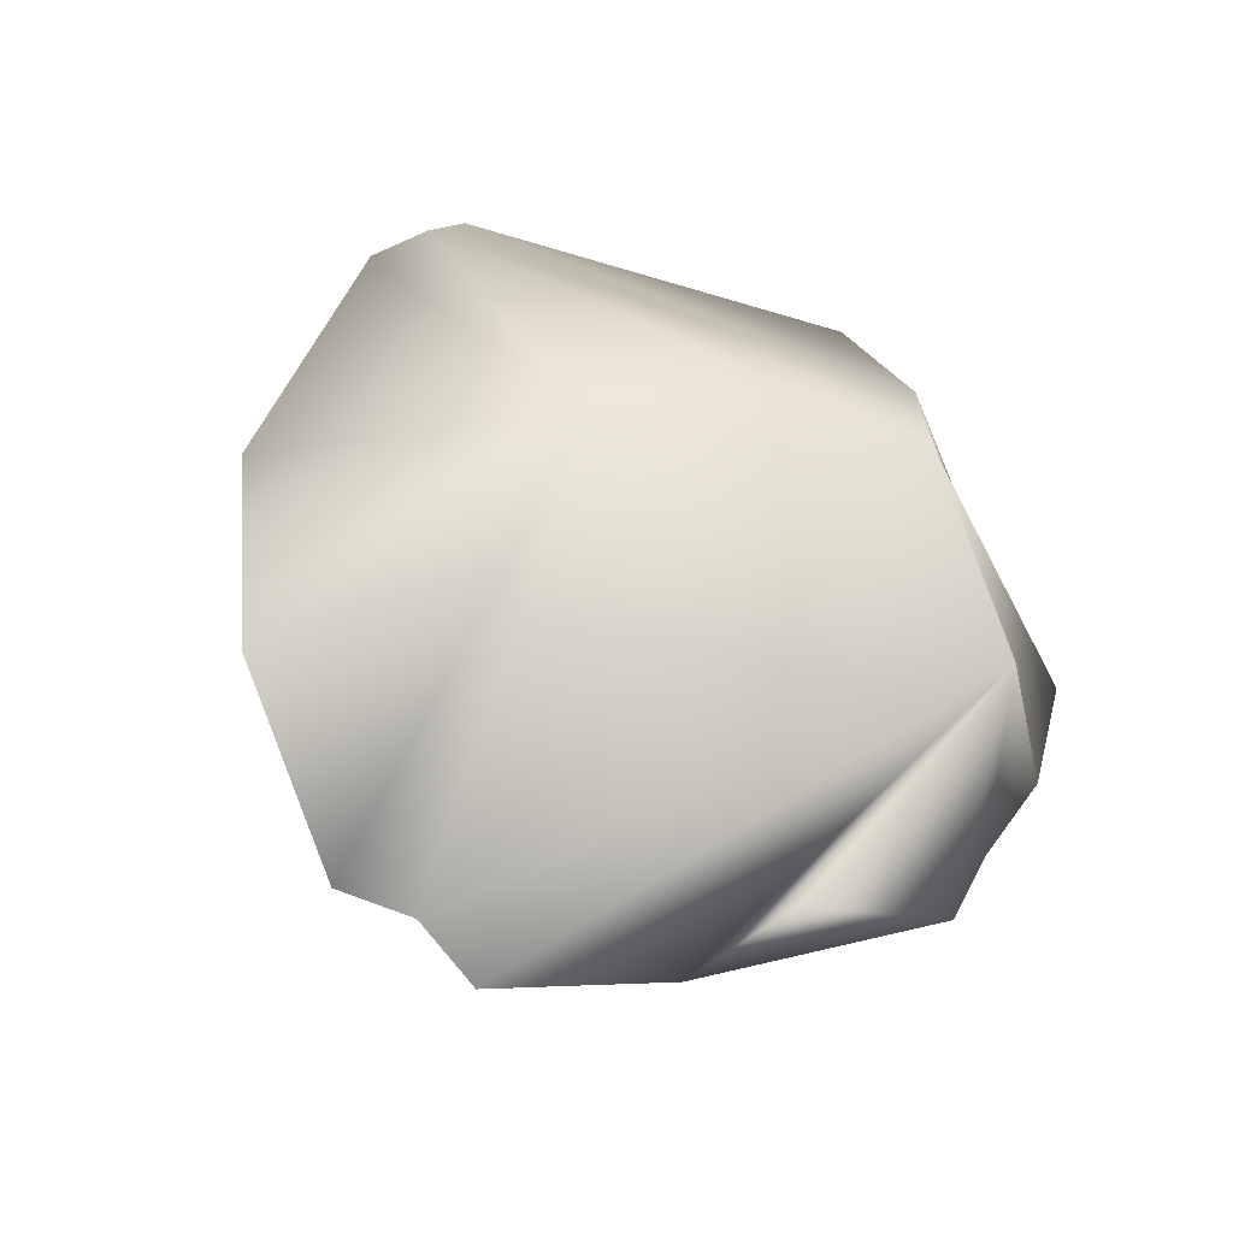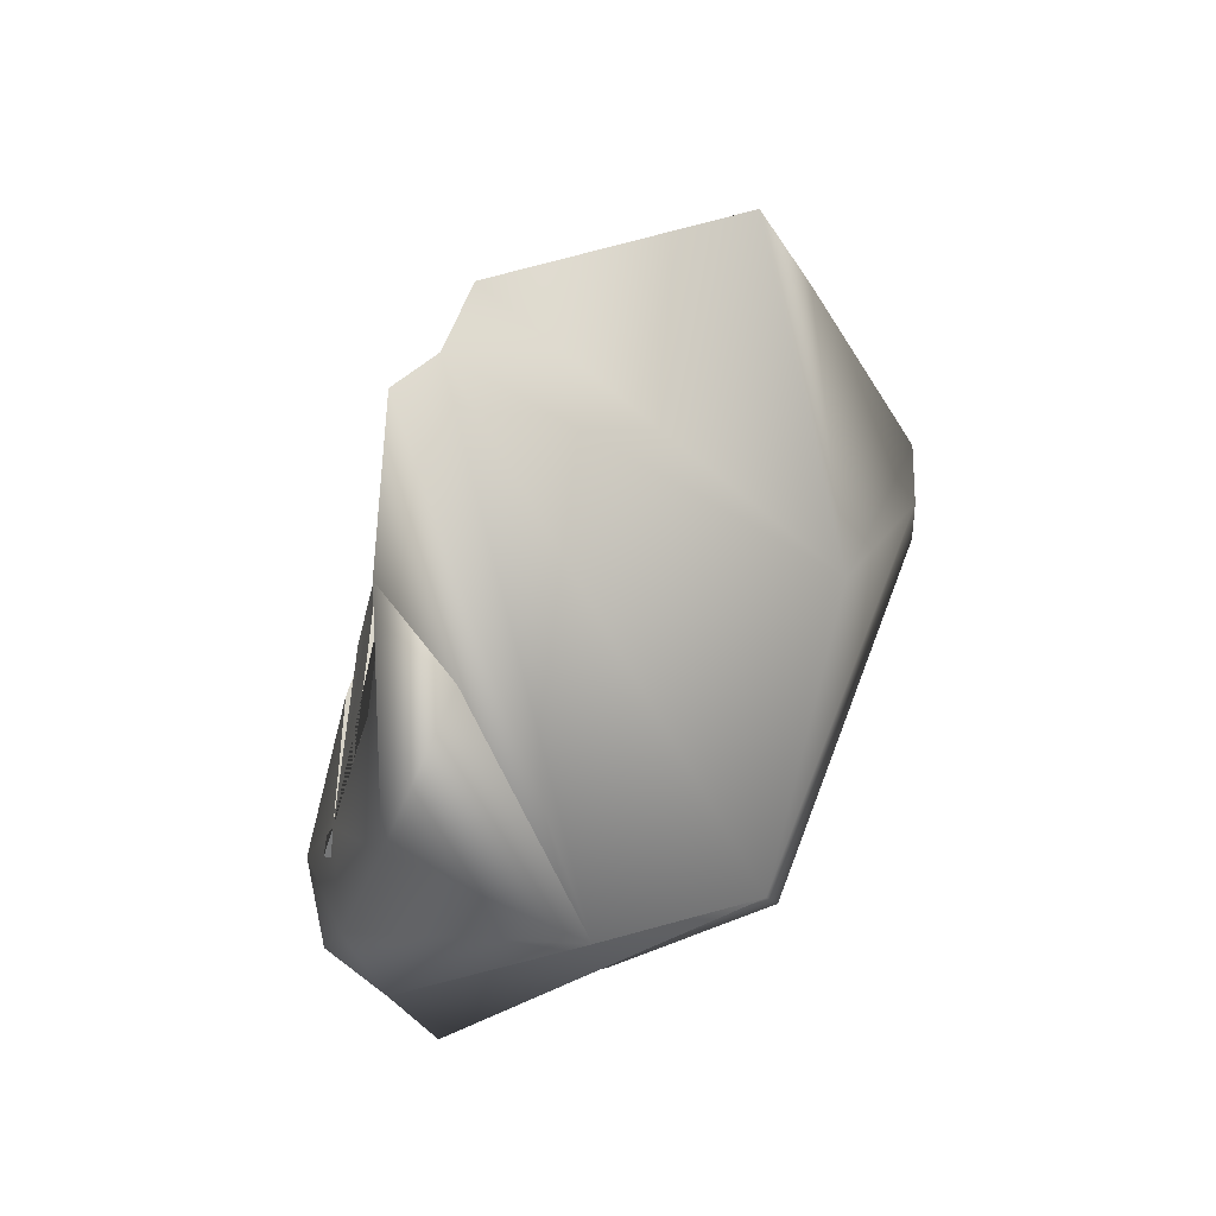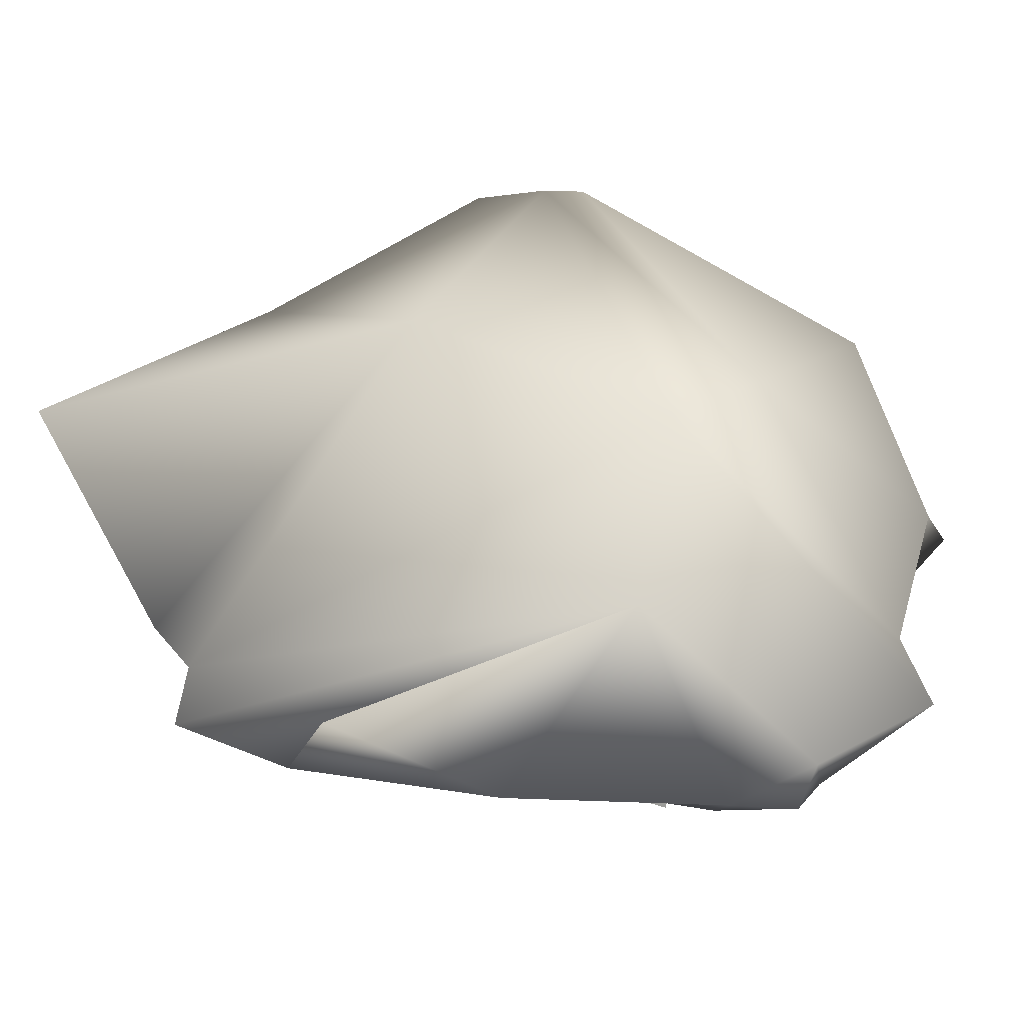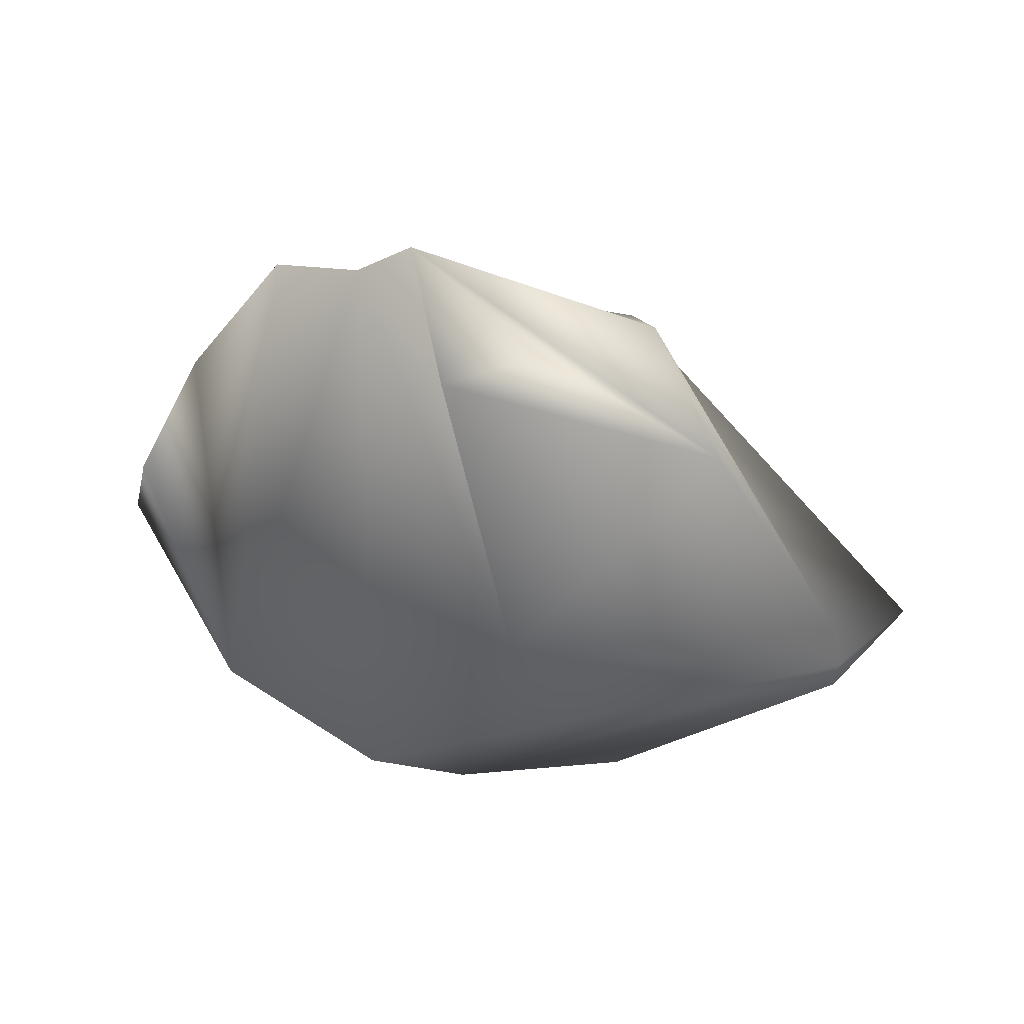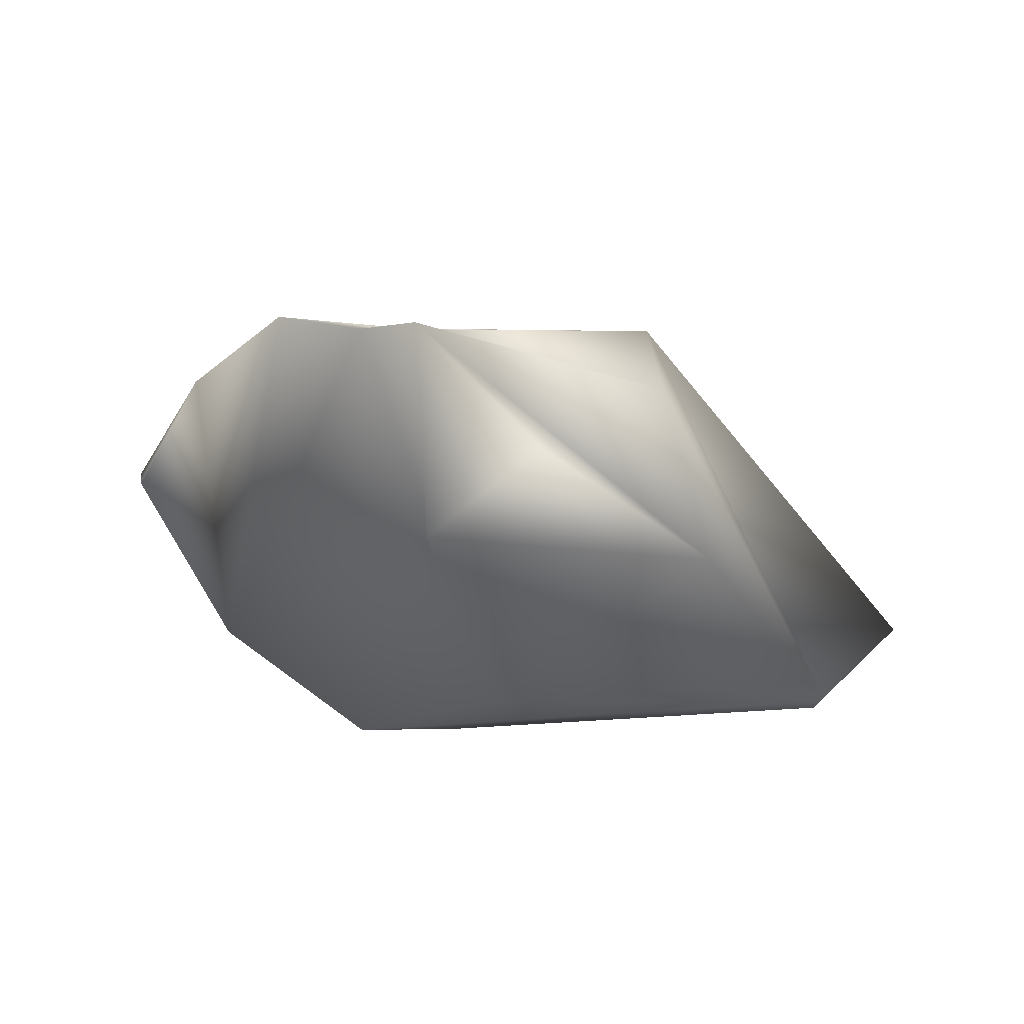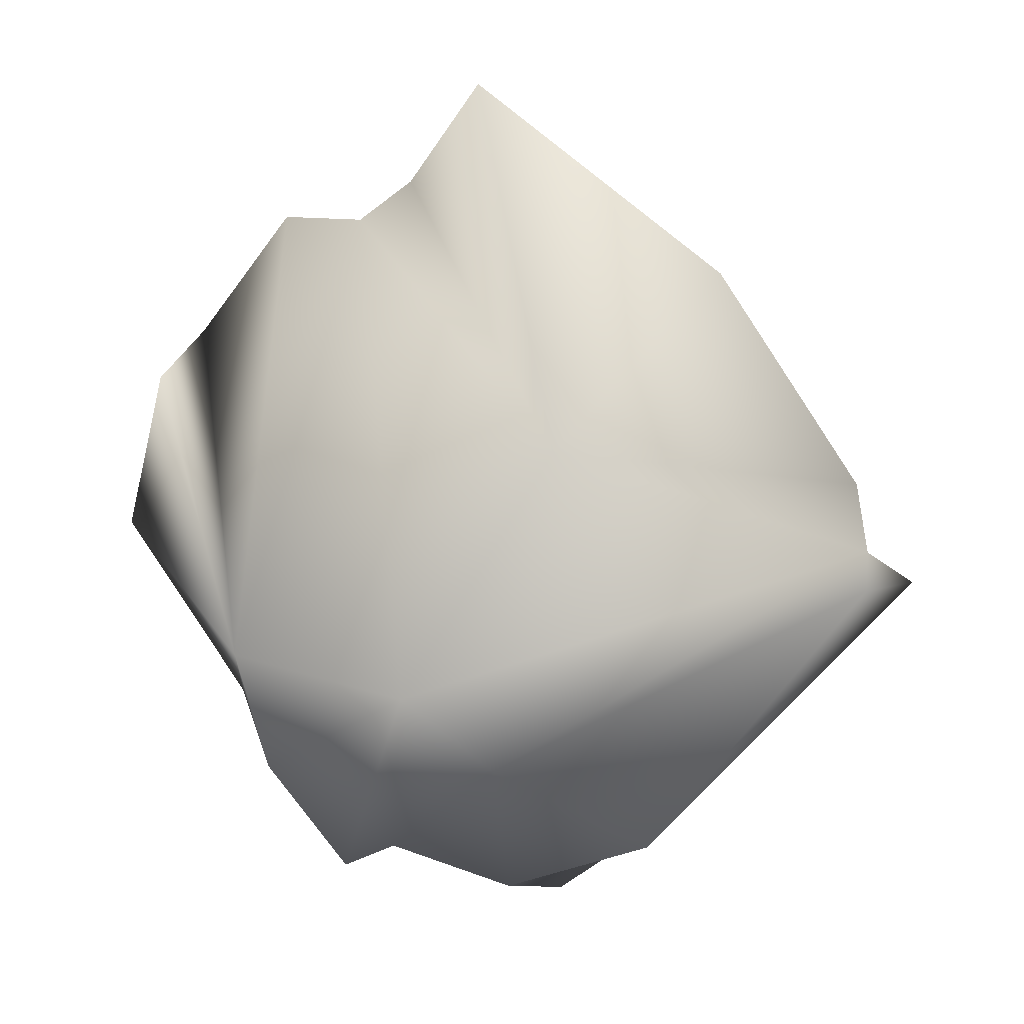
<metadata>
{"format":"obj","ext":"obj","renderer":"f3d","projection":"perspective","resolution":1024,"background":"white","views":[{"elev":23.1,"azim":-131.8,"up":"+Z"},{"elev":32.1,"azim":-82.3,"up":"+Y"},{"elev":19.4,"azim":-88.2,"up":"+Z"},{"elev":56.7,"azim":-17.2,"up":"+Y"},{"elev":73.6,"azim":-12.7,"up":"+Y"},{"elev":7.9,"azim":-27.3,"up":"+Y"}]}
</metadata>
<code>
g default
v 0.1132 3.368 -0.1253
v 0.3274 3.368 -0.1253
v 0.1132 4.681 0.0574
v 0.3274 4.936 0.09283
v 0.1132 4.783 -0.674
v 0.3274 5.038 -0.6385
v 0.1132 3.469 -0.8566
v 0.3274 3.469 -0.8566
v 0.1132 4.832 0.07832
v 0.3274 5.087 0.1138
v 0.3274 5.188 -0.6176
v 0.1132 4.933 -0.6531
v 0.1132 5.084 0.1133
v 0.3274 5.302 0.1437
v 0.3274 5.404 -0.5877
v 0.1132 5.185 -0.618
v 0.1132 5.296 0.1429
v 0.3274 5.473 0.1675
v 0.3274 5.575 -0.5639
v 0.1132 5.398 -0.5885
v -0.8047 3.841 -0.0594
v -0.8047 3.943 -0.7908
v -0.8047 3.992 -0.03849
v -0.8047 4.093 -0.7699
v -0.7877 4.331 0.008642
v -0.7877 4.432 -0.7227
v -0.7877 4.543 0.03823
v -0.7877 4.645 -0.6931
g pCube2
f 1 2 4 3
f 17 18 19 20
f 5 6 8 7
f 7 8 2 1
f 2 8 6 4
f 7 1 3 5
f 3 4 10 9
f 4 6 11 10
f 6 5 12 11
f 22 21 23 24
f 9 10 14 13
f 10 11 15 14
f 11 12 16 15
f 12 9 13 16
f 13 14 18 17
f 14 15 19 18
f 15 16 20 19
f 26 25 27 28
f 5 3 21 22
f 3 9 23 21
f 9 12 24 23
f 12 5 22 24
f 16 13 25 26
f 13 17 27 25
f 17 20 28 27
f 20 16 26 28
g default
v -0.4005 3.238 -1.155
v -0.875 3.298 -0.8364
v -0.6694 3.352 -1.144
v -0.5126 2.771 -0.7108
v -0.9455 3.671 -0.9988
v -0.5328 3.712 -1.227
v 0.378 3.121 -0.9299
v -0.1485 3.647 -1.272
v -1.387 4.082 0.08327
v -0.3549 2.912 -0.4679
v -1.623 4.617 -0.6483
v -0.8373 3.939 0.6904
v -0.323 4.383 -1.075
v 0.4587 2.983 -0.7641
v 0.08307 2.755 -0.05357
v 0.1132 4.037 -1.108
v 0.5281 2.612 -0.3267
v -1.56 5.321 -0.3623
v -0.3929 3.565 0.7114
v -1.215 5.508 -0.725
v 1.279 3.443 -0.4591
v 1.071 3.079 0.03883
v 0.466 3.079 0.6409
v -0.7779 6.046 -0.7337
v 1.283 3.703 -0.5633
v -0.445 6.032 -0.6078
v 0.1132 5.044 -0.8619
v -0.08836 5.007 -0.9233
v 0.1132 5.164 -0.8154
v -0.1939 5.031 0.9135
v 1.341 4.507 1.15
v 1.341 4.323 1.145
v 0.3274 3.441 -1.003
v 0.1132 3.456 -1.112
v 0.1132 3.368 -0.4748
v 0.3274 3.368 -0.4748
v 1.833 4.282 0.8459
v -0.2161 6.218 -0.5145
v -0.7877 4.414 -0.9391
v -0.7877 4.622 -0.8744
v -0.7877 4.543 -0.3113
v -0.7877 4.331 -0.3409
v 0.8849 5.186 -0.6271
v 0.8171 5.689 -0.1614
v 0.1132 4.77 -0.9291
v -0.3753 6.64 0.544
v -0.4368 4.921 -0.8771
v 0.8174 5.791 0.6741
v 0.1955 6.032 0.09072
v 1.293 4.826 1.12
v 0.1132 4.681 -0.2922
v -0.8047 3.841 -0.409
v -0.8047 3.992 -0.3881
v 0.1132 4.832 -0.2713
v -0.2583 4.59 -1.028
v -0.1413 4.965 -0.9439
v -0.8047 3.935 -1.082
v -0.8047 4.082 -1.038
v 0.3274 4.936 -0.2567
v -0.2064 5.122 -0.9124
v 0.3274 4.356 -0.9748
v 0.1132 5.084 -0.2363
v 0.1132 5.296 -0.2067
v 0.3274 5.014 -0.8139
v 0.3274 5.084 -0.7968
v 0.3274 5.087 -0.2358
v 0.3274 5.302 -0.2059
v 0.3274 5.369 -0.6859
v 0.3274 5.16 -0.7669
v 0.1132 5.37 -0.7354
v 0.3274 5.534 -0.6215
v 0.3274 5.473 -0.1821
v 0.1132 4.918 -0.8928
g pPlatonic2
f 30 31 29 32
f 31 30 33 34
f 29 31 34 36
f 35 32 29 36
f 33 30 37 39
f 38 32 35 42
f 30 32 40 37
f 86 85 41 34 33 39 75 68 67 84 83
f 40 32 38 47
f 43 38 42 45
f 37 46 39
f 47 38 43 51
f 39 46 48
f 49 42 35 53
f 50 45 42 49
f 48 46 37 52
f 43 45 50 51
f 37 40 54 52
f 51 50 49 65
f 55 56 57
f 36 34 41 73 44
f 54 40 58 66
f 59 40 47 60
f 60 47 51 65
f 61 62 63 64
f 65 49 53 71
f 67 68 69 70
f 58 40 59 78
f 72 71 54 66
f 66 58 74 77
f 75 39 48 52 88
f 76 72 66 77
f 58 76 74
f 71 72 78 59
f 65 71 59 60
f 79 80 81 82
f 83 84 56 55 101
f 85 86 81 80
f 76 58 78 72
f 76 77 74
f 63 79 87 64
f 89 71 53 35 36 44 62 61
f 90 70 69 91
f 88 52 54 71 93 97 96 99 98
f 71 89 92 93
f 79 82 94 87
f 82 90 95 94
f 96 97 94 95
f 98 99 100 91
f 90 91 100 95
f 99 96 95 100
f 101 55 57 90 82
f 62 44 73 79 63
f 87 94 97 93 92
f 82 81 86 83 101
f 64 87 92 89 61
f 73 41 85 80 79
f 57 56 84 67 70 90
f 91 69 68 75 88 98

</code>
